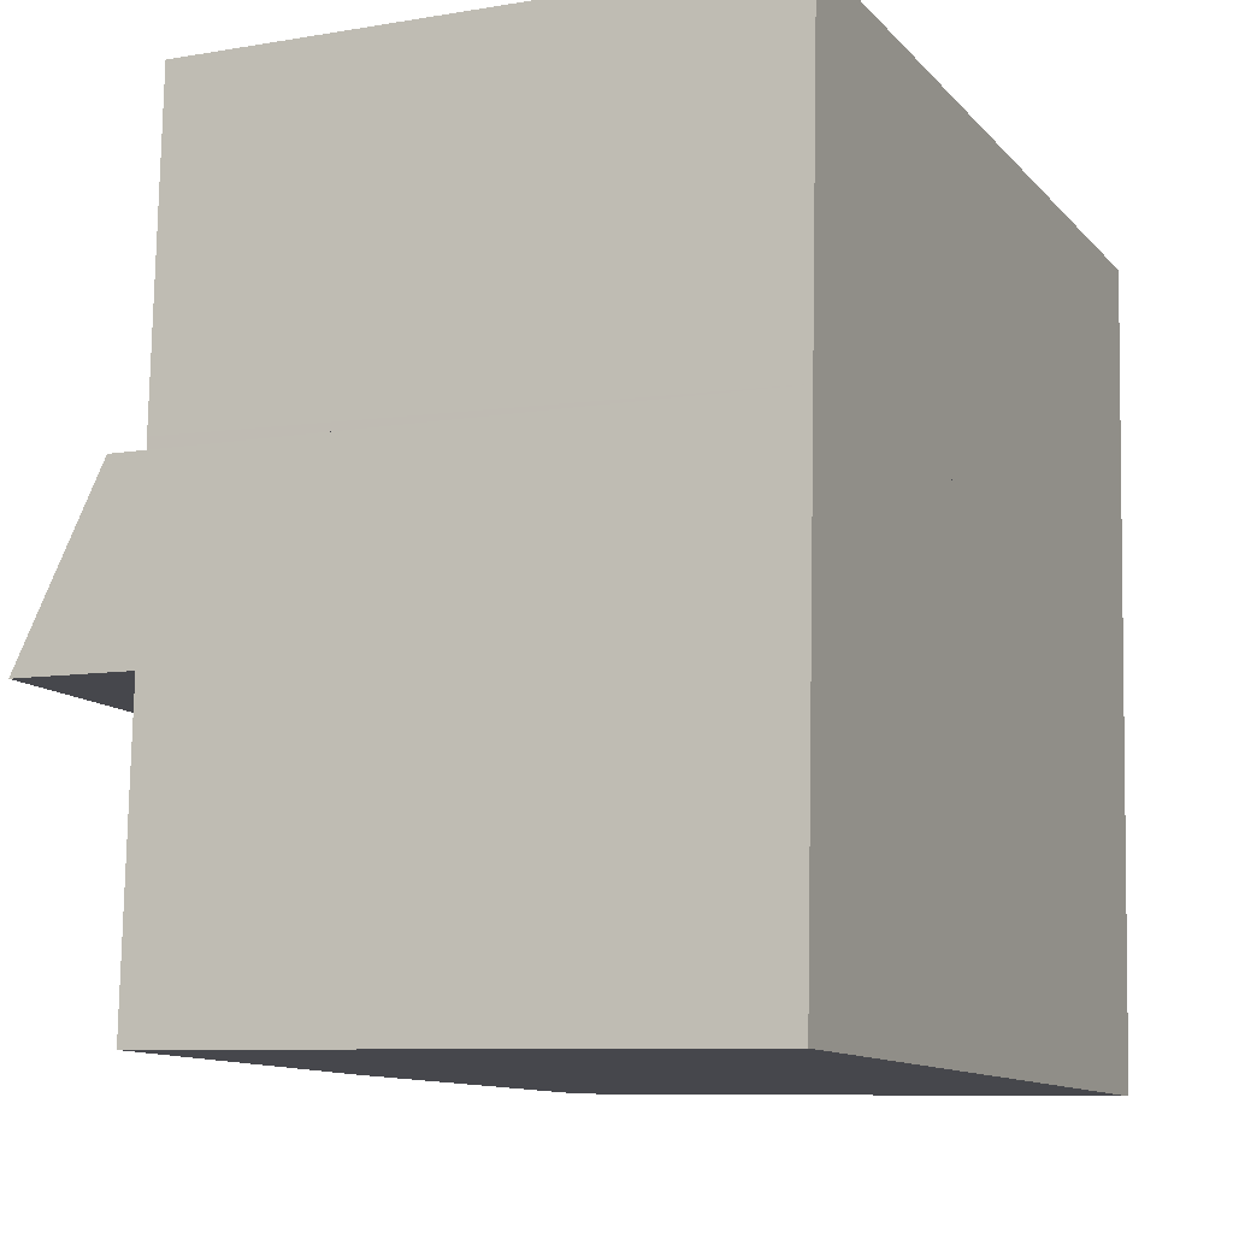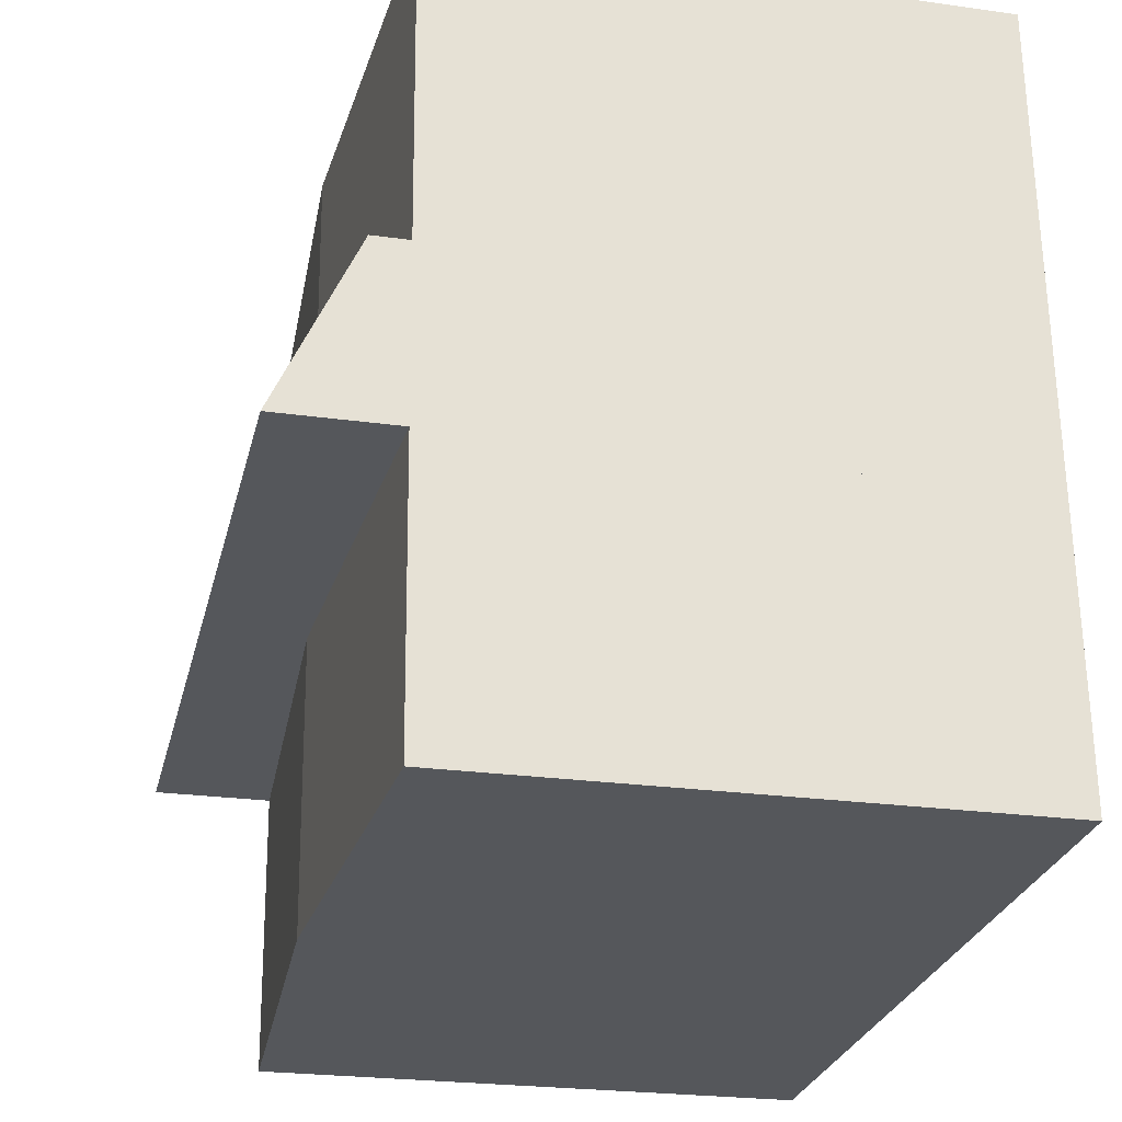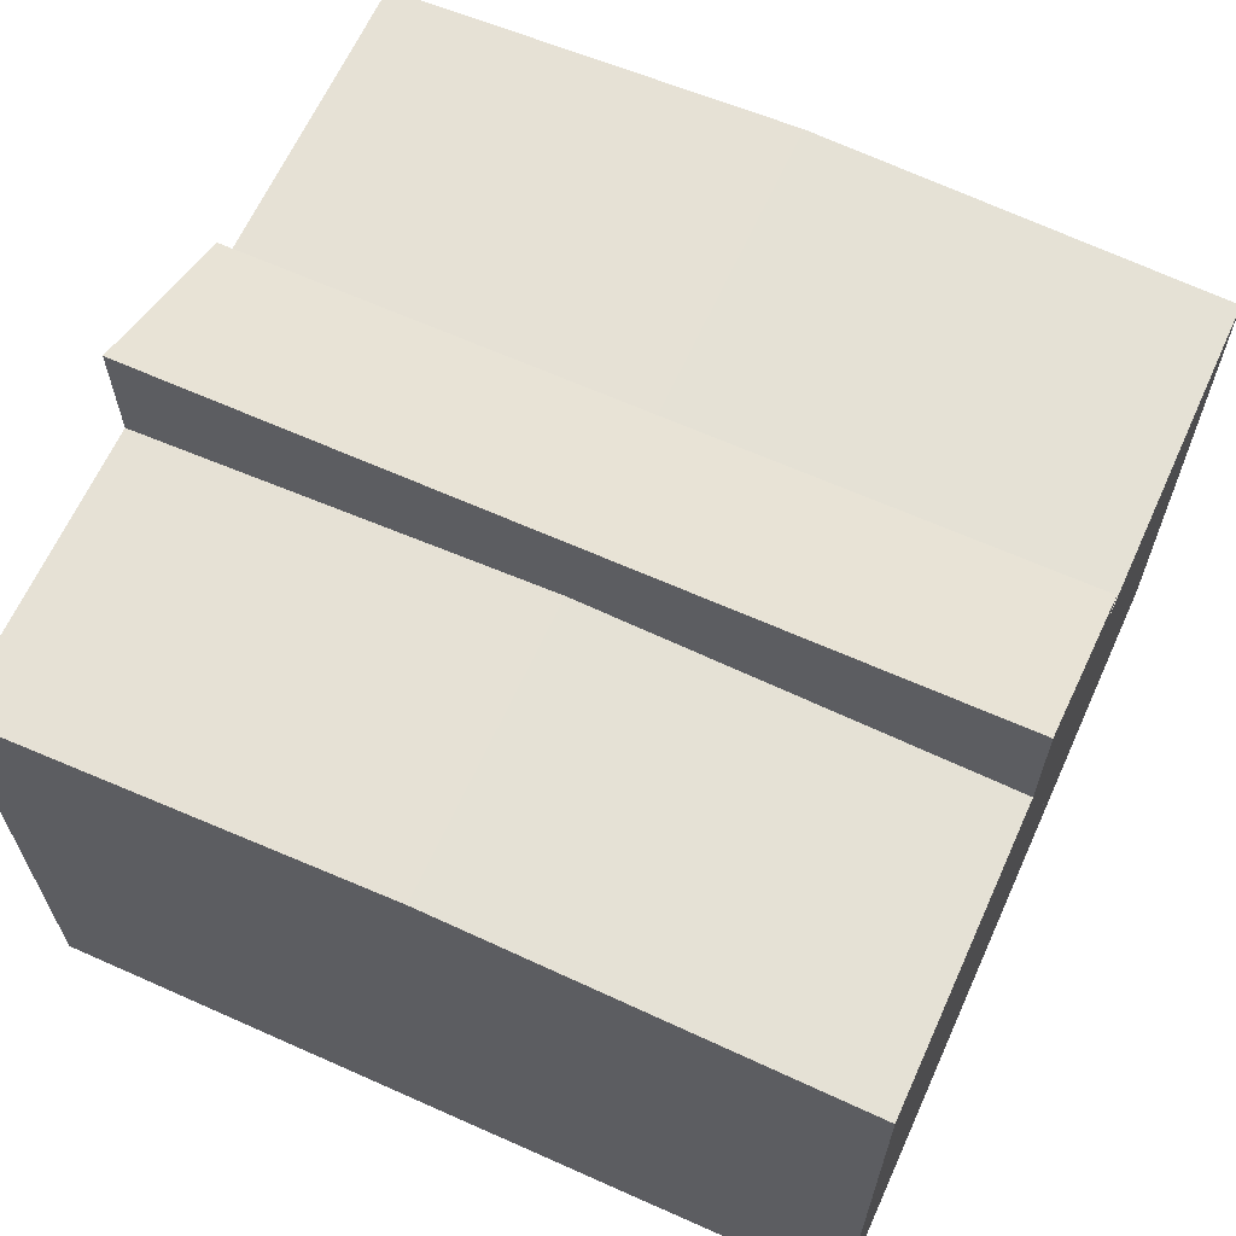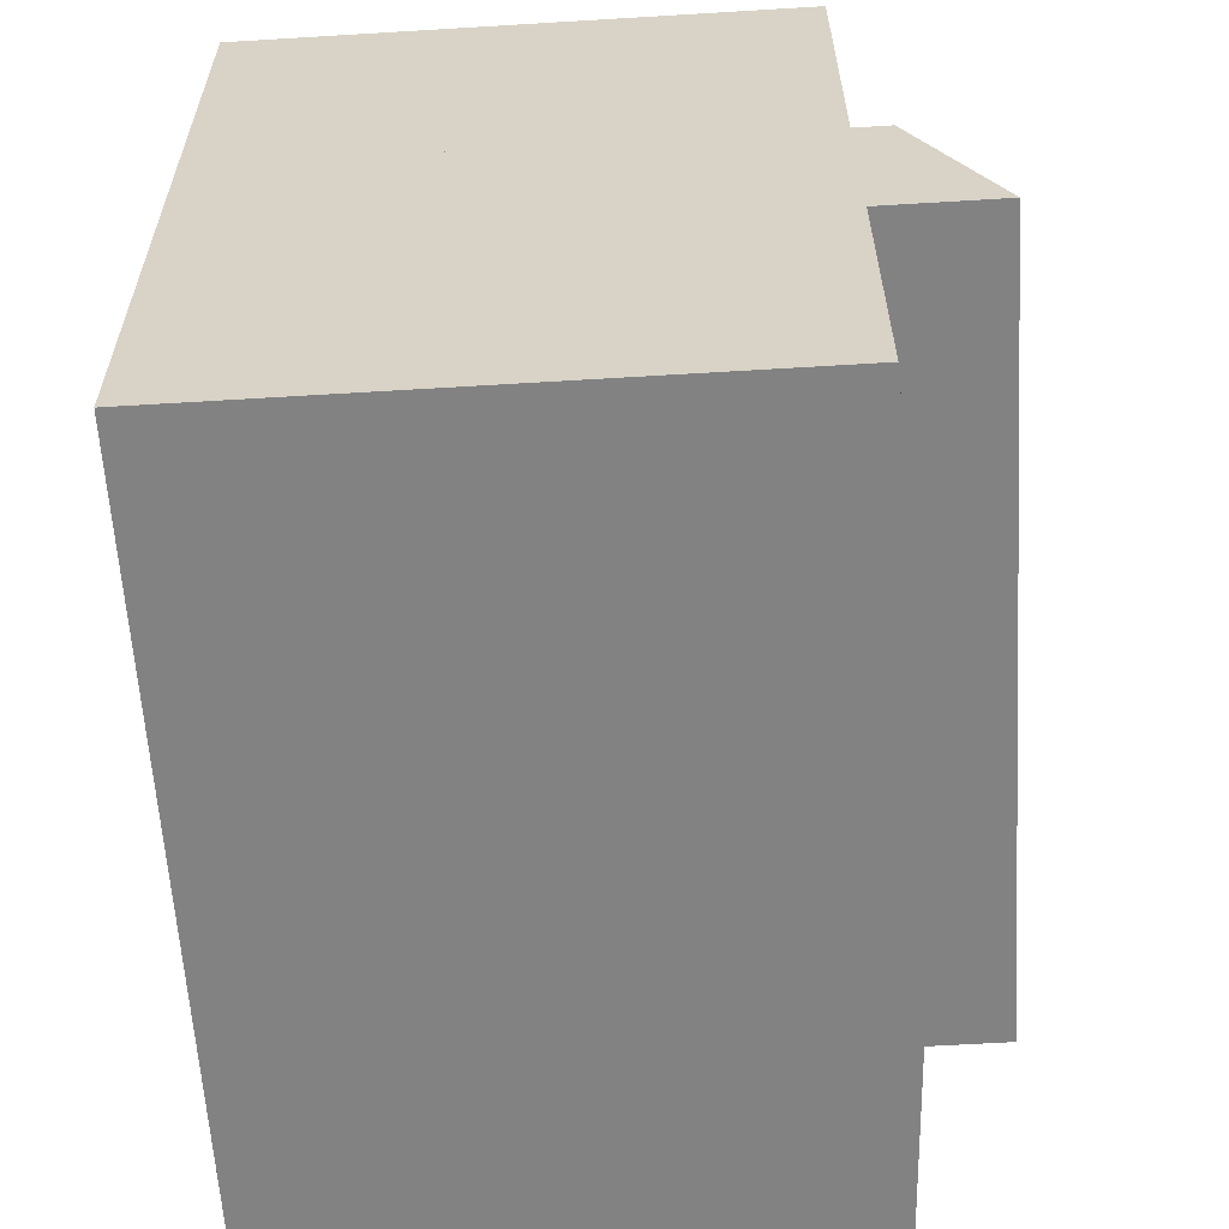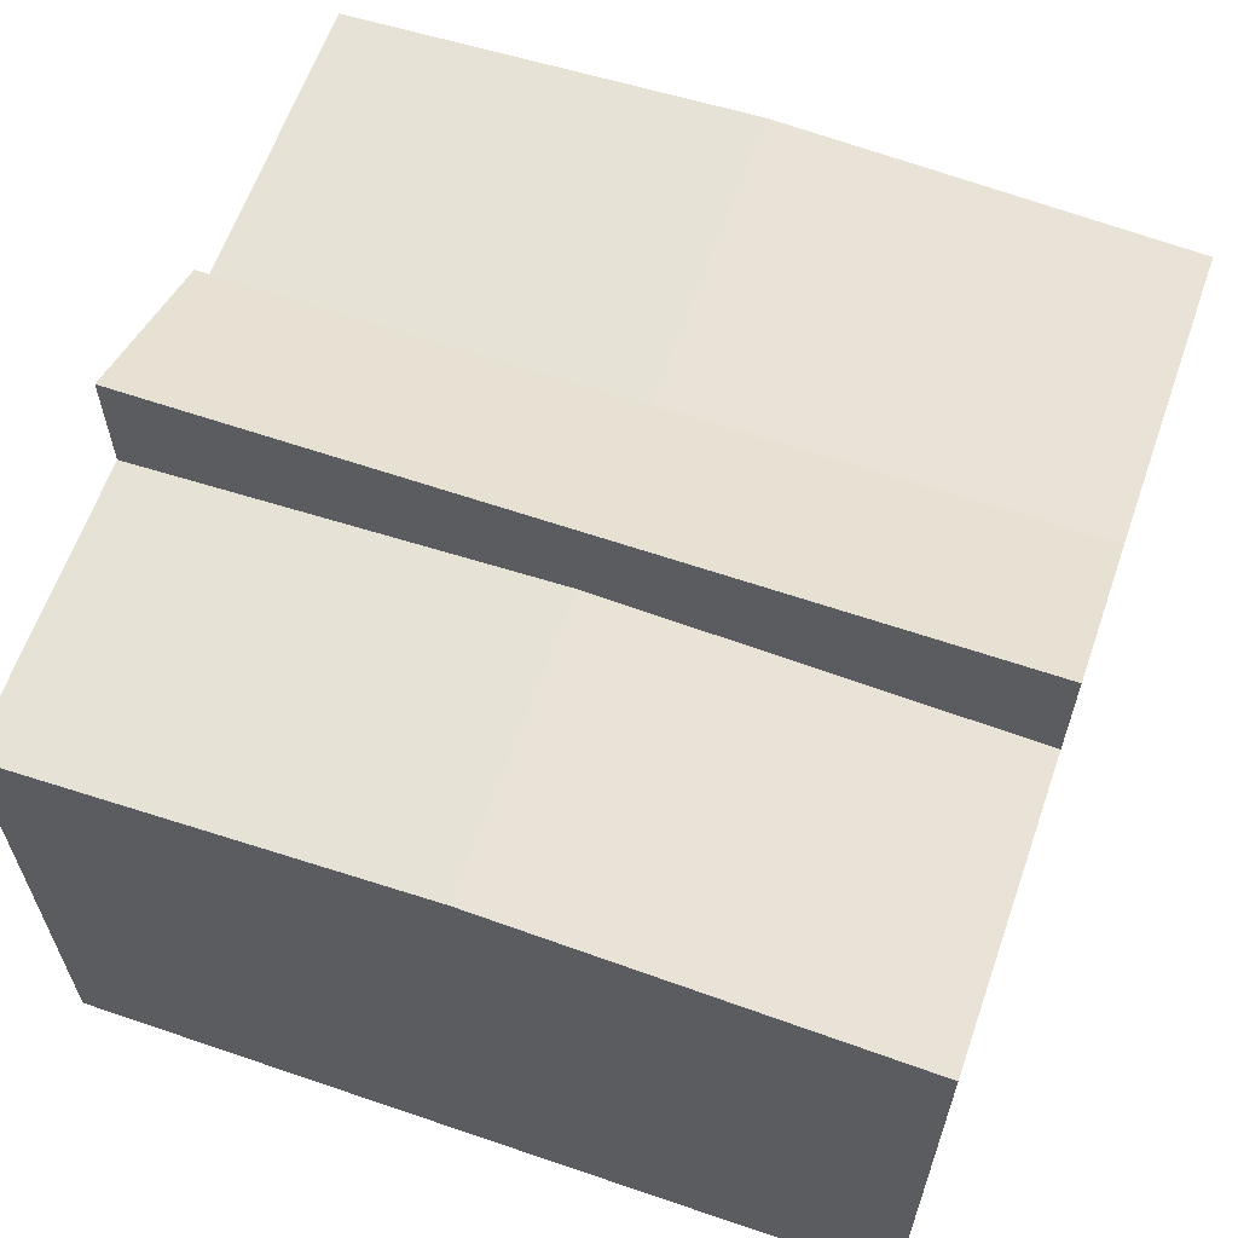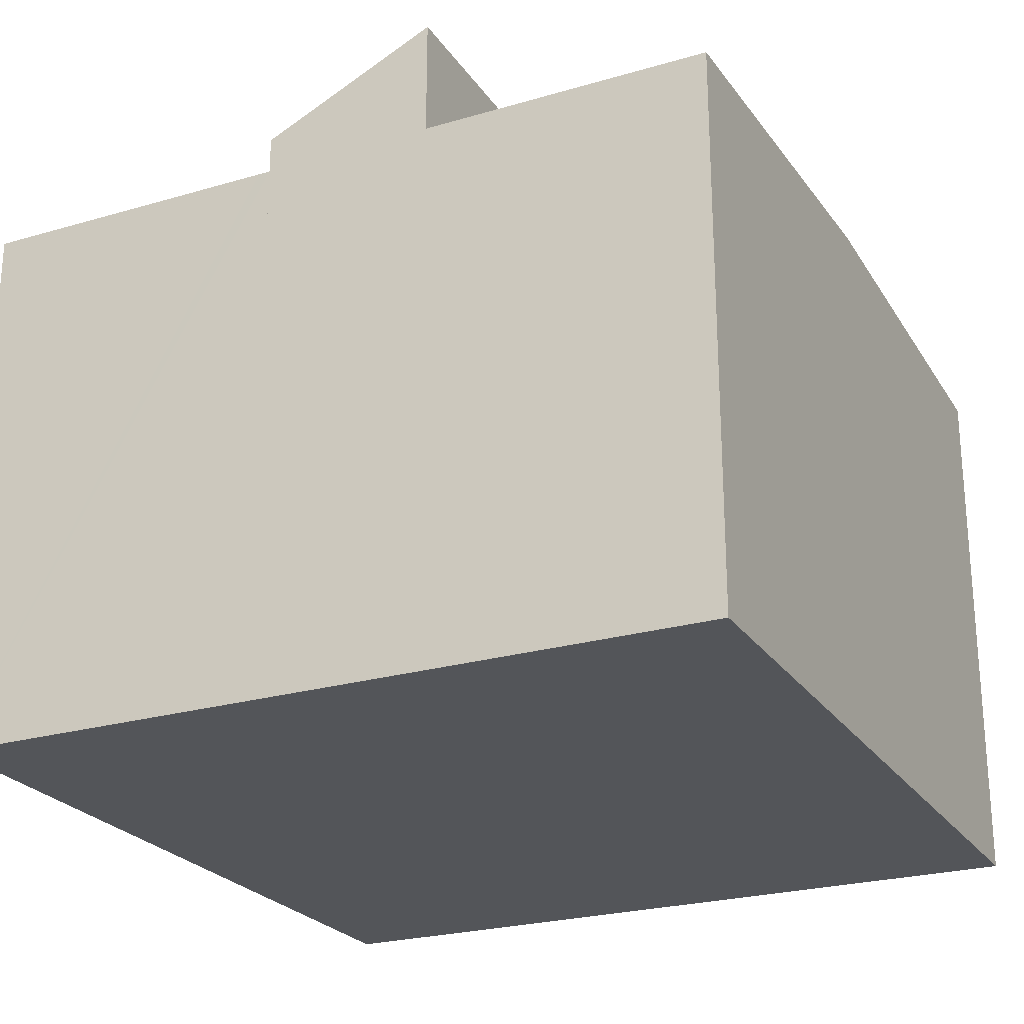
<metadata>
{"format":"obj","ext":"obj","renderer":"f3d","projection":"perspective","resolution":1024,"background":"white","views":[{"elev":-8.4,"azim":-65.3,"up":"+Z"},{"elev":-24.0,"azim":-103.2,"up":"+Z"},{"elev":64.6,"azim":-153.0,"up":"+Y"},{"elev":-63.5,"azim":93.5,"up":"+Z"},{"elev":62.5,"azim":-158.1,"up":"+Y"},{"elev":-24.3,"azim":118.5,"up":"+Y"}]}
</metadata>
<code>
v  7.73 11.02 -0.377
v  15.71 10.62 4.767
v  15.46 10.62 -0.753
v  7.984 11.02 5.143
v  0 10.62 6.506e-16
v  0.091 10.62 1.997
v  0.197 10.62 4.311
v  0.253 10.62 5.519
v  0.253 -3.379e-16 5.519
v  7.984 -3.149e-16 5.143
v  15.71 -2.919e-16 4.767
v  15.46 4.611e-17 -0.753
v  7.73 2.308e-17 -0.377
v  0 0 0
v  0.091 -1.223e-16 1.997
v  0.197 -2.64e-16 4.311
v  15.77 12.34 5.916
v  8.137 11.32 8.477
v  15.87 11.32 8.101
v  15.71 12.88 4.767
v  7.984 12.88 5.143
v  0.406 11.32 8.854
v  0.253 12.88 5.519
v  0.304 12.36 6.632
v  0.406 -5.422e-16 8.854
v  0.304 -4.061e-16 6.632
v  15.87 -4.96e-16 8.101
v  8.137 -5.191e-16 8.477
v  15.77 -3.623e-16 5.916
v  8.137 11.02 8.477
v  15.88 10.62 8.33
v  15.87 10.62 8.101
v  16.15 10.62 14.23
v  8.42 11.02 14.61
v  0.406 10.62 8.854
v  0.415 10.62 9.057
v  0.52 10.62 11.36
v  0.626 10.62 13.67
v  0.686 10.62 14.98
v  0.686 -9.175e-16 14.98
v  8.42 -8.944e-16 14.61
v  16.15 -8.714e-16 14.23
v  15.88 -5.101e-16 8.33
v  0.626 -8.369e-16 13.67
v  0.415 -5.546e-16 9.057
v  0.52 -6.954e-16 11.36
g defaultobject
f 1 2 3
f 2 1 4
f 5 4 1
f 4 5 6
f 4 6 7
f 4 7 8
f 9 4 8
f 4 9 2
f 2 9 10
f 2 10 11
f 11 3 2
f 3 11 12
f 12 1 3
f 1 12 5
f 5 12 13
f 5 13 14
f 14 6 5
f 6 14 7
f 7 14 8
f 8 14 15
f 8 15 9
f 9 15 16
f 10 12 11
f 12 10 13
f 13 10 9
f 13 9 14
f 14 9 16
f 14 16 15
f 17 18 19
f 18 17 20
f 18 20 21
f 18 21 22
f 22 21 23
f 22 23 24
f 9 24 23
f 24 9 22
f 22 9 25
f 25 9 26
f 25 18 22
f 18 25 19
f 19 25 27
f 27 25 28
f 17 11 20
f 11 17 19
f 11 19 27
f 11 27 29
f 11 21 20
f 21 11 23
f 23 11 9
f 9 11 10
f 28 29 27
f 29 28 11
f 11 28 10
f 10 28 25
f 10 25 9
f 9 25 26
f 30 31 32
f 31 30 33
f 33 30 34
f 35 34 30
f 34 35 36
f 34 36 37
f 34 37 38
f 34 38 39
f 40 34 39
f 34 40 33
f 33 40 41
f 33 41 42
f 42 31 33
f 31 42 32
f 32 42 27
f 27 42 43
f 27 30 32
f 30 27 35
f 35 27 28
f 35 28 25
f 25 36 35
f 36 25 37
f 37 25 38
f 38 25 39
f 39 25 44
f 39 44 40
f 44 25 45
f 44 45 46
f 28 45 25
f 45 28 46
f 46 28 44
f 44 28 40
f 40 28 41
f 41 28 27
f 41 27 43
f 41 43 42

</code>
